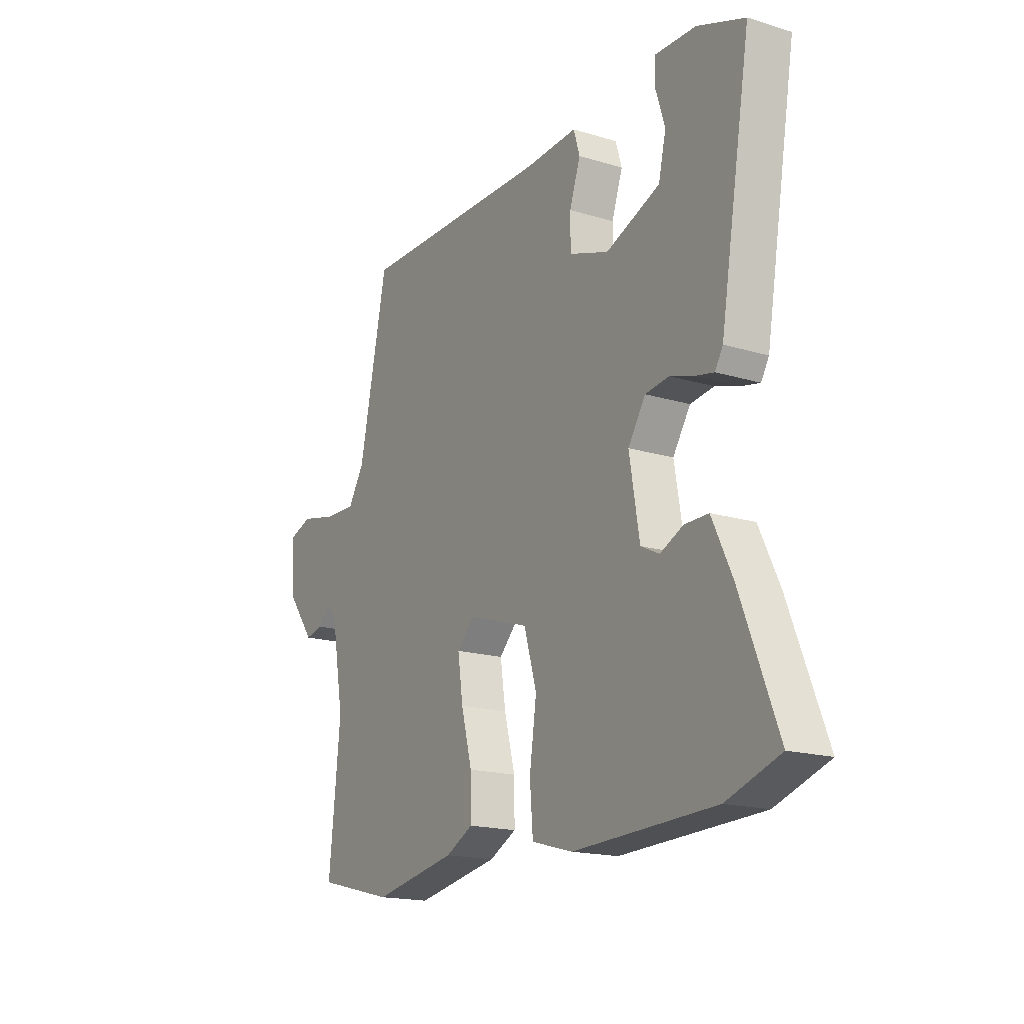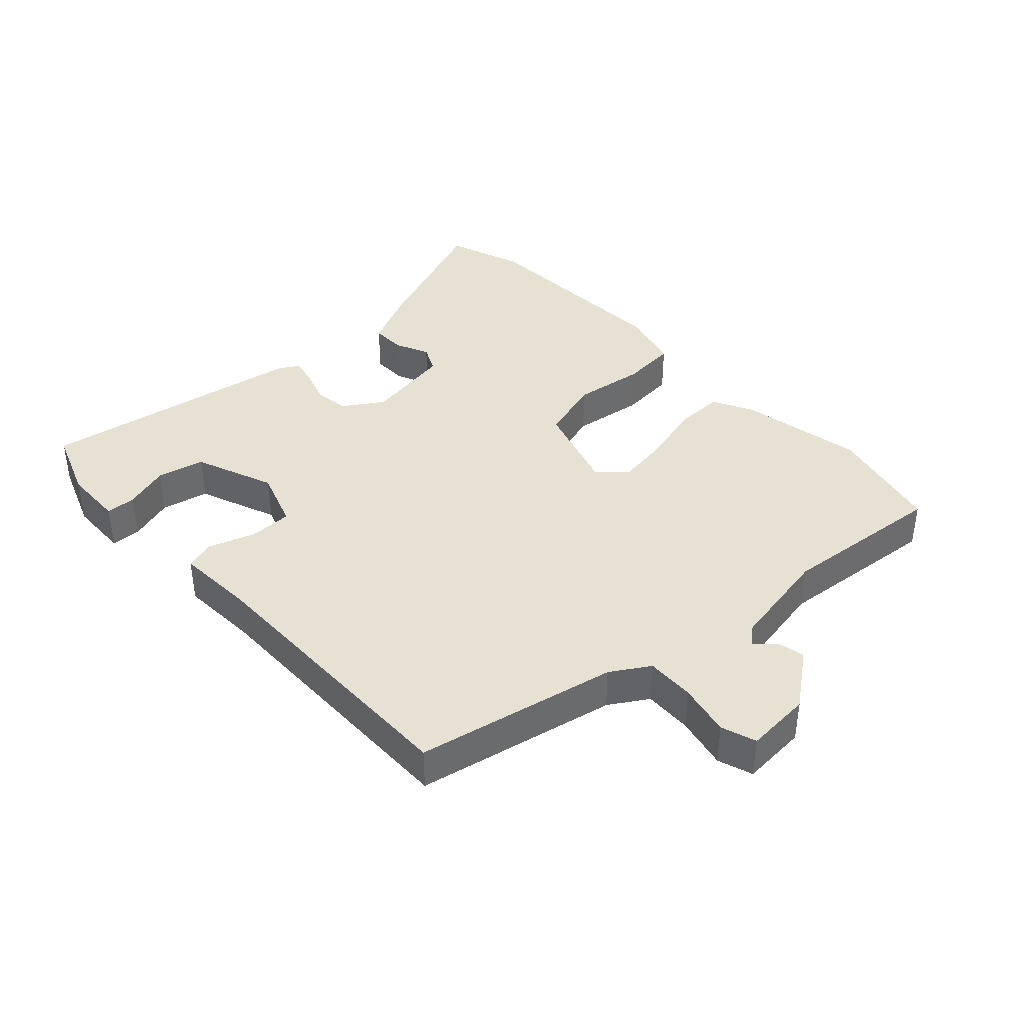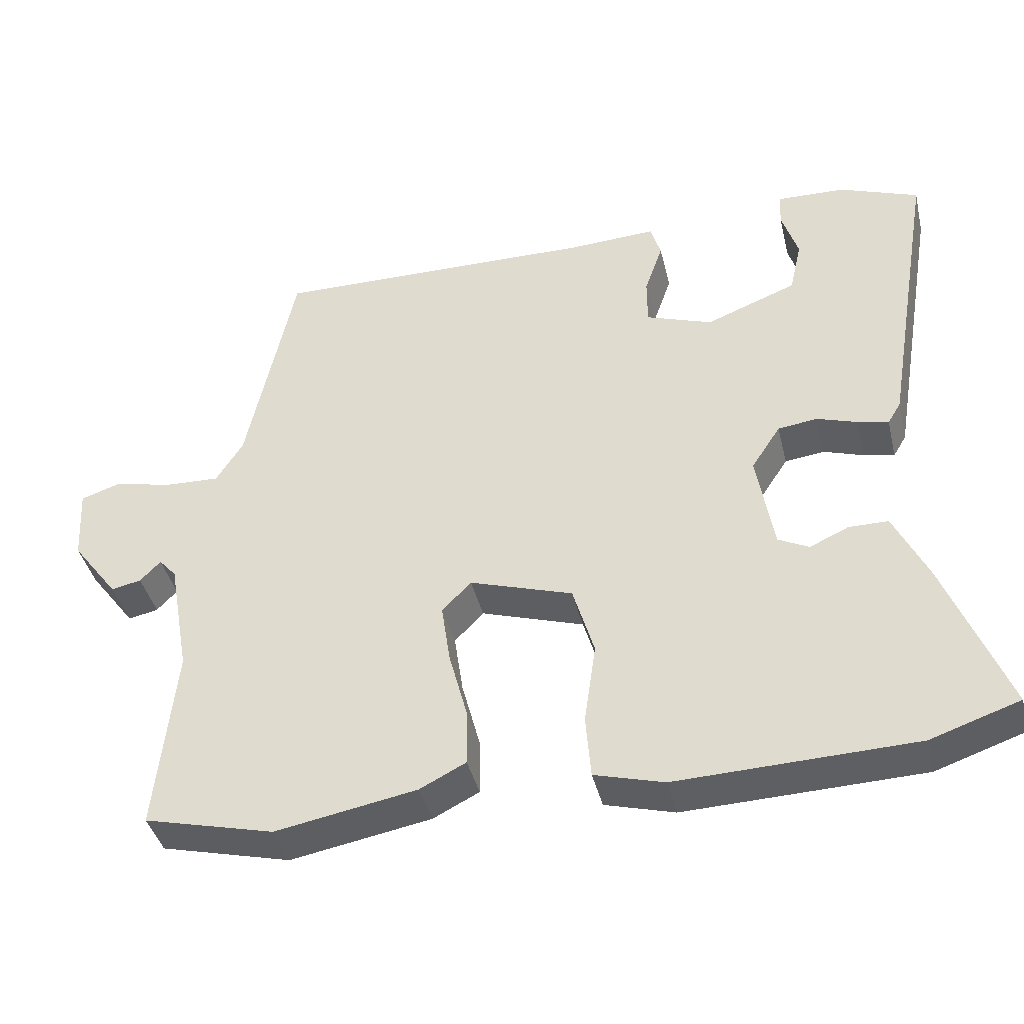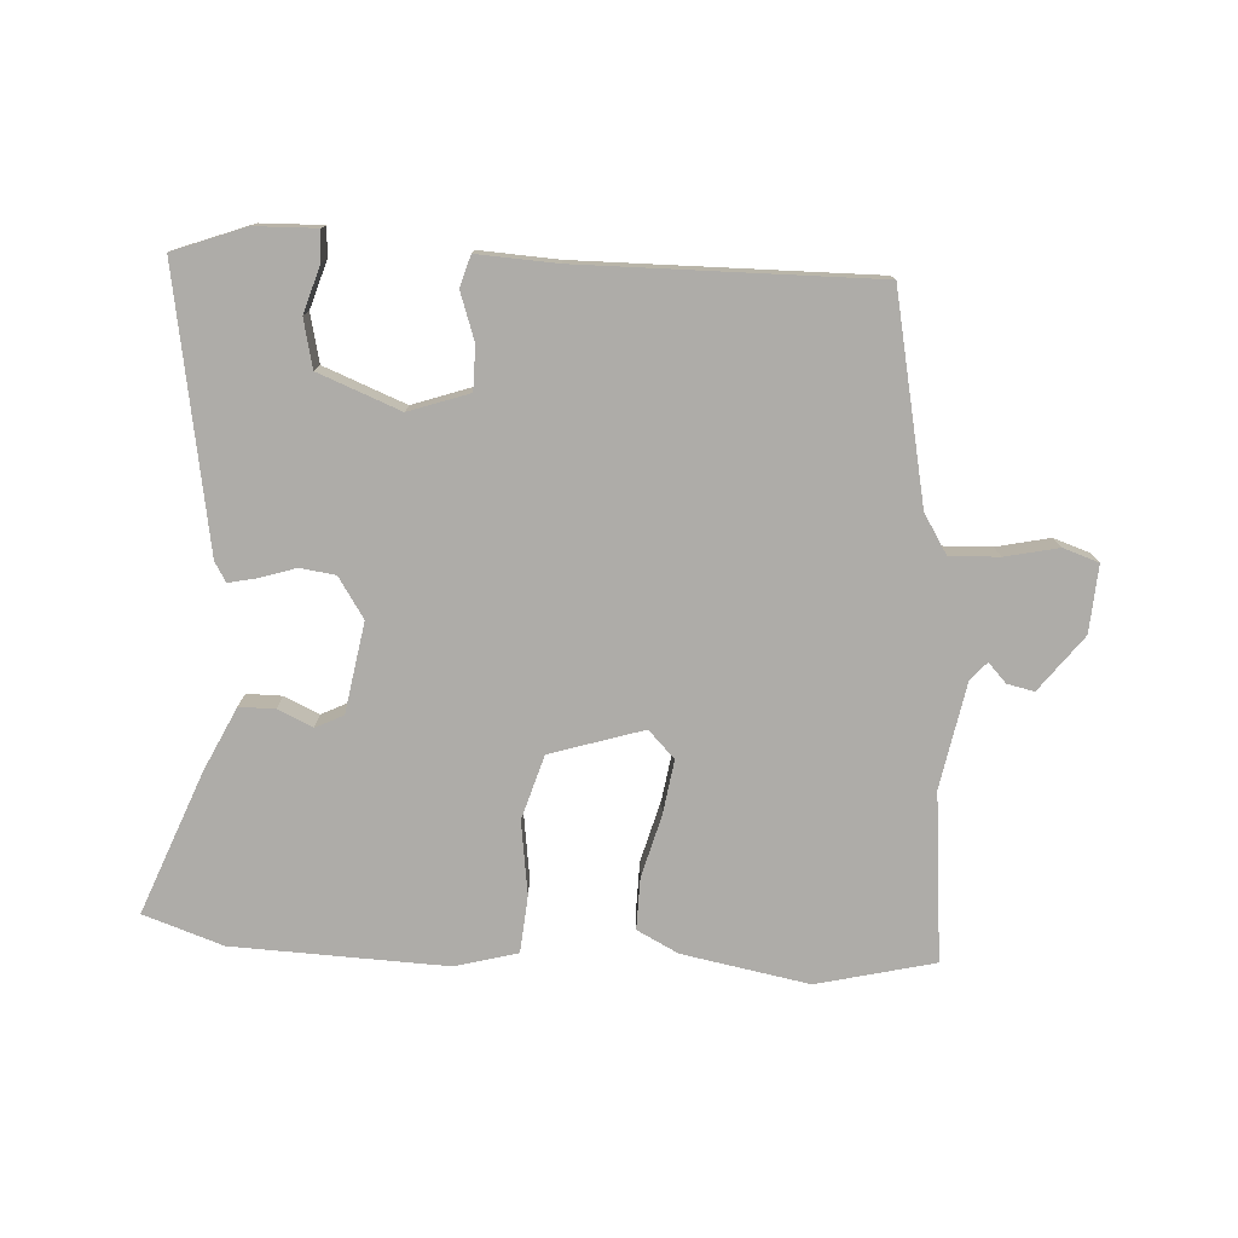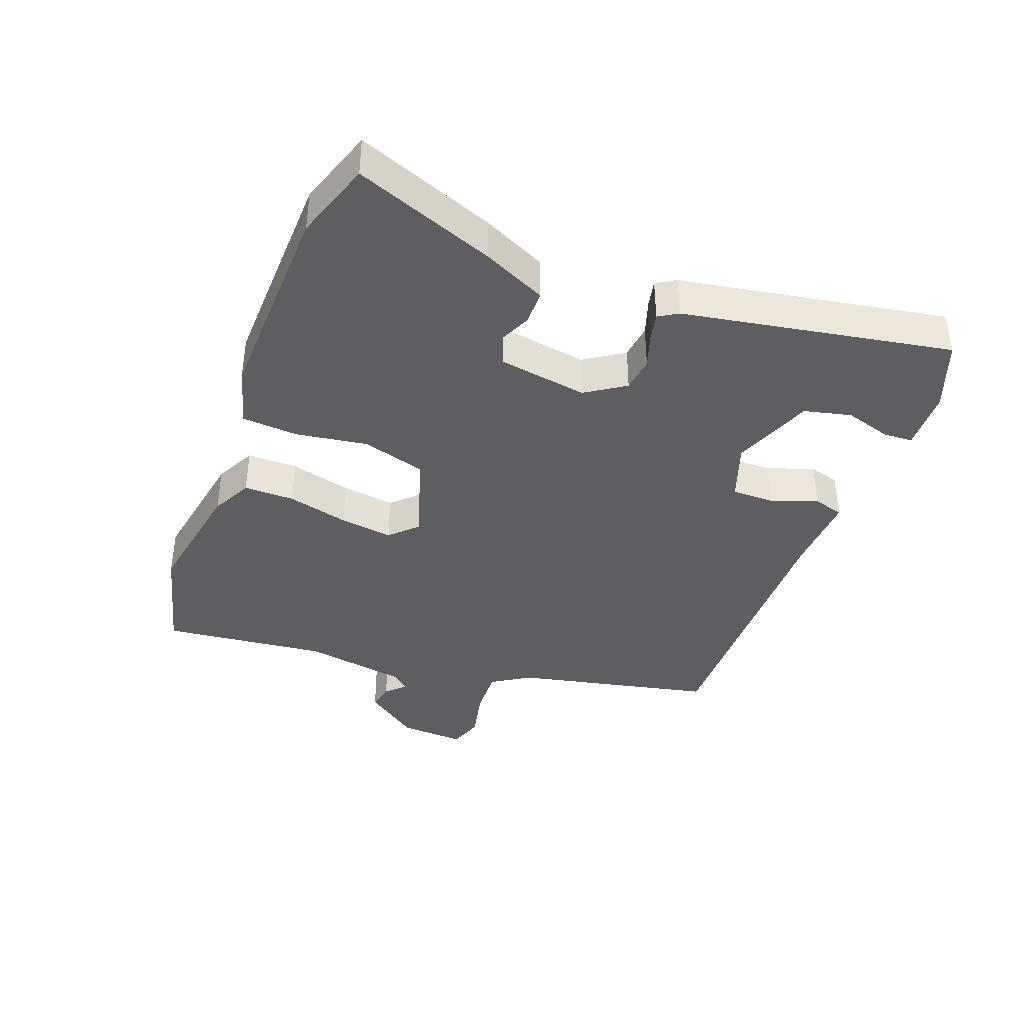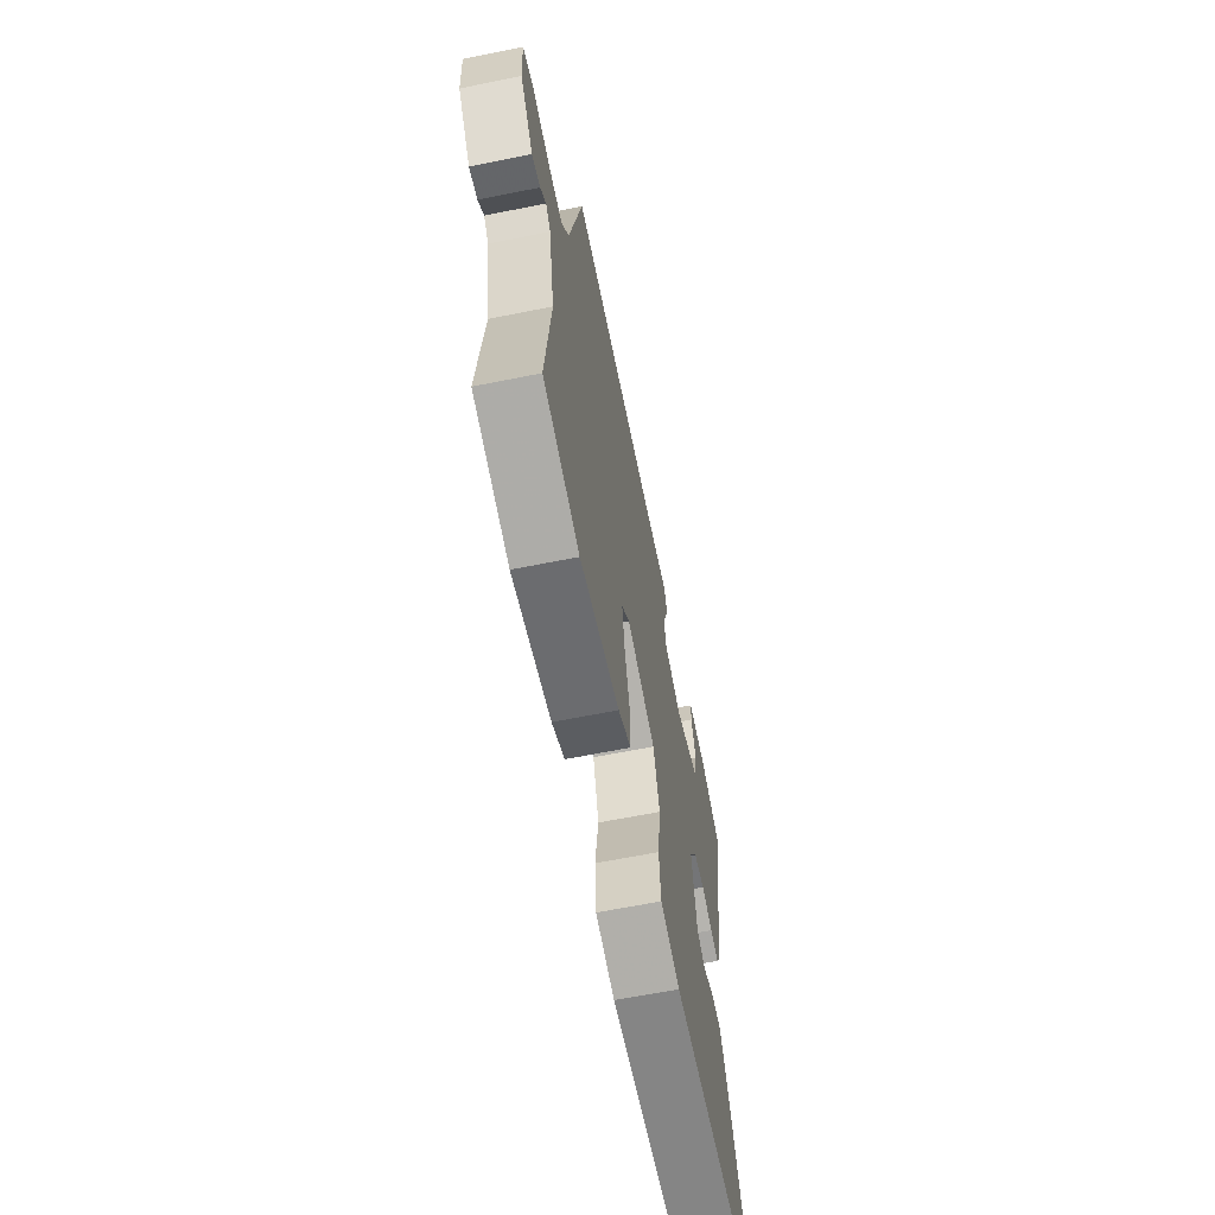
<metadata>
{"format":"obj","ext":"obj","renderer":"f3d","projection":"perspective","resolution":1024,"background":"white","views":[{"elev":-17.6,"azim":-120.9,"up":"+Z"},{"elev":39.5,"azim":46.8,"up":"+Y"},{"elev":-40.7,"azim":-166.6,"up":"+Z"},{"elev":-76.9,"azim":-3.5,"up":"+Y"},{"elev":-39.1,"azim":-110.3,"up":"+Y"},{"elev":-63.6,"azim":101.5,"up":"+Z"}]}
</metadata>
<code>
v 0.573 0.07 -0.482
v 0.395 0.07 -0.526
v 0.202 0.07 -0.491
v 0.139 0.07 -0.459
v 0.14 0.07 -0.381
v 0.165 0.07 -0.286
v 0.177 0.07 -0.204
v 0.137 0.07 -0.163
v -0.004 0.07 -0.208
v -0.033 0.07 -0.306
v -0.017 0.07 -0.417
v -0.024 0.07 -0.504
v -0.119 0.07 -0.53
v -0.443 0.07 -0.519
v -0.564 0.07 -0.478
v -0.48 0.07 -0.262
v -0.434 0.07 -0.165
v -0.38 0.07 -0.165
v -0.327 0.07 -0.189
v -0.285 0.07 -0.168
v -0.262 0.07 -0.031
v -0.302 0.07 0.03
v -0.356 0.07 0.037
v -0.411 0.07 0.019
v -0.453 0.07 0.01
v -0.471 0.07 0.04
v -0.542 0.07 0.454
v -0.434 0.07 0.495
v -0.34 0.07 0.498
v -0.338 0.07 0.452
v -0.36 0.07 0.381
v -0.343 0.07 0.308
v -0.219 0.07 0.26
v -0.128 0.07 0.292
v -0.128 0.07 0.358
v -0.153 0.07 0.43
v -0.139 0.07 0.477
v -0.018 0.07 0.471
v 0.427 0.07 0.477
v 0.492 0.07 0.167
v 0.529 0.07 0.108
v 0.604 0.07 0.111
v 0.685 0.07 0.129
v 0.739 0.07 0.111
v 0.733 0.07 0.009
v 0.669 0.07 -0.076
v 0.628 0.07 -0.067
v 0.6 0.07 -0.038
v 0.576 0.07 -0.065
v 0.547 0.07 -0.226
v 0.573 0 -0.482
v 0.395 0 -0.526
v 0.202 0 -0.491
v 0.139 0 -0.459
v 0.14 0 -0.381
v 0.165 0 -0.286
v 0.177 0 -0.204
v 0.137 0 -0.163
v -0.004 0 -0.208
v -0.033 0 -0.306
v -0.017 0 -0.417
v -0.024 0 -0.504
v -0.119 0 -0.53
v -0.443 0 -0.519
v -0.564 0 -0.478
v -0.48 0 -0.262
v -0.434 0 -0.165
v -0.38 0 -0.165
v -0.327 0 -0.189
v -0.285 0 -0.168
v -0.262 0 -0.031
v -0.302 0 0.03
v -0.356 0 0.037
v -0.411 0 0.019
v -0.453 0 0.01
v -0.471 0 0.04
v -0.542 0 0.454
v -0.434 0 0.495
v -0.34 0 0.498
v -0.338 0 0.452
v -0.36 0 0.381
v -0.343 0 0.308
v -0.219 0 0.26
v -0.128 0 0.292
v -0.128 0 0.358
v -0.153 0 0.43
v -0.139 0 0.477
v -0.018 0 0.471
v 0.427 0 0.477
v 0.492 0 0.167
v 0.529 0 0.108
v 0.604 0 0.111
v 0.685 0 0.129
v 0.739 0 0.111
v 0.733 0 0.009
v 0.669 0 -0.076
v 0.628 0 -0.067
v 0.6 0 -0.038
v 0.576 0 -0.065
v 0.547 0 -0.226
f 46 47 48
f 45 46 48
f 44 45 48
f 43 44 48
f 42 43 48
f 41 42 48 49
f 40 41 49 50
f 50 1 2
f 40 50 2
f 39 40 2
f 38 39 2
f 37 38 2
f 36 37 2
f 35 36 2
f 29 30 31
f 28 29 31
f 27 28 31
f 26 27 31
f 26 31 32
f 25 26 32
f 24 25 32
f 23 24 32
f 22 23 32 33
f 17 18 19
f 16 17 19
f 15 16 19
f 14 15 19
f 13 14 19
f 12 13 19
f 11 12 19
f 10 11 19 20
f 9 10 20 21
f 4 5 6
f 3 4 6
f 2 3 6
f 2 6 7
f 34 35 2 7
f 22 33 34
f 21 22 34
f 9 21 34
f 8 9 34
f 7 8 34
f 98 97 96
f 98 96 95
f 98 95 94
f 98 94 93
f 98 93 92
f 99 98 92 91
f 100 99 91 90
f 52 51 100
f 52 100 90
f 52 90 89
f 52 89 88
f 52 88 87
f 52 87 86
f 52 86 85
f 81 80 79
f 81 79 78
f 81 78 77
f 81 77 76
f 82 81 76
f 82 76 75
f 82 75 74
f 82 74 73
f 83 82 73 72
f 69 68 67
f 69 67 66
f 69 66 65
f 69 65 64
f 69 64 63
f 69 63 62
f 69 62 61
f 70 69 61 60
f 71 70 60 59
f 56 55 54
f 56 54 53
f 56 53 52
f 57 56 52
f 57 52 85 84
f 84 83 72
f 84 72 71
f 84 71 59
f 84 59 58
f 84 58 57
f 1 51 52 2
f 2 52 53 3
f 3 53 54 4
f 4 54 55 5
f 5 55 56 6
f 6 56 57 7
f 7 57 58 8
f 8 58 59 9
f 9 59 60 10
f 10 60 61 11
f 11 61 62 12
f 12 62 63 13
f 13 63 64 14
f 14 64 65 15
f 15 65 66 16
f 16 66 67 17
f 17 67 68 18
f 18 68 69 19
f 19 69 70 20
f 20 70 71 21
f 21 71 72 22
f 22 72 73 23
f 23 73 74 24
f 24 74 75 25
f 25 75 76 26
f 26 76 77 27
f 27 77 78 28
f 28 78 79 29
f 29 79 80 30
f 30 80 81 31
f 31 81 82 32
f 32 82 83 33
f 33 83 84 34
f 34 84 85 35
f 35 85 86 36
f 36 86 87 37
f 37 87 88 38
f 38 88 89 39
f 39 89 90 40
f 40 90 91 41
f 41 91 92 42
f 42 92 93 43
f 43 93 94 44
f 44 94 95 45
f 45 95 96 46
f 46 96 97 47
f 47 97 98 48
f 48 98 99 49
f 49 99 100 50
f 50 100 51 1

</code>
